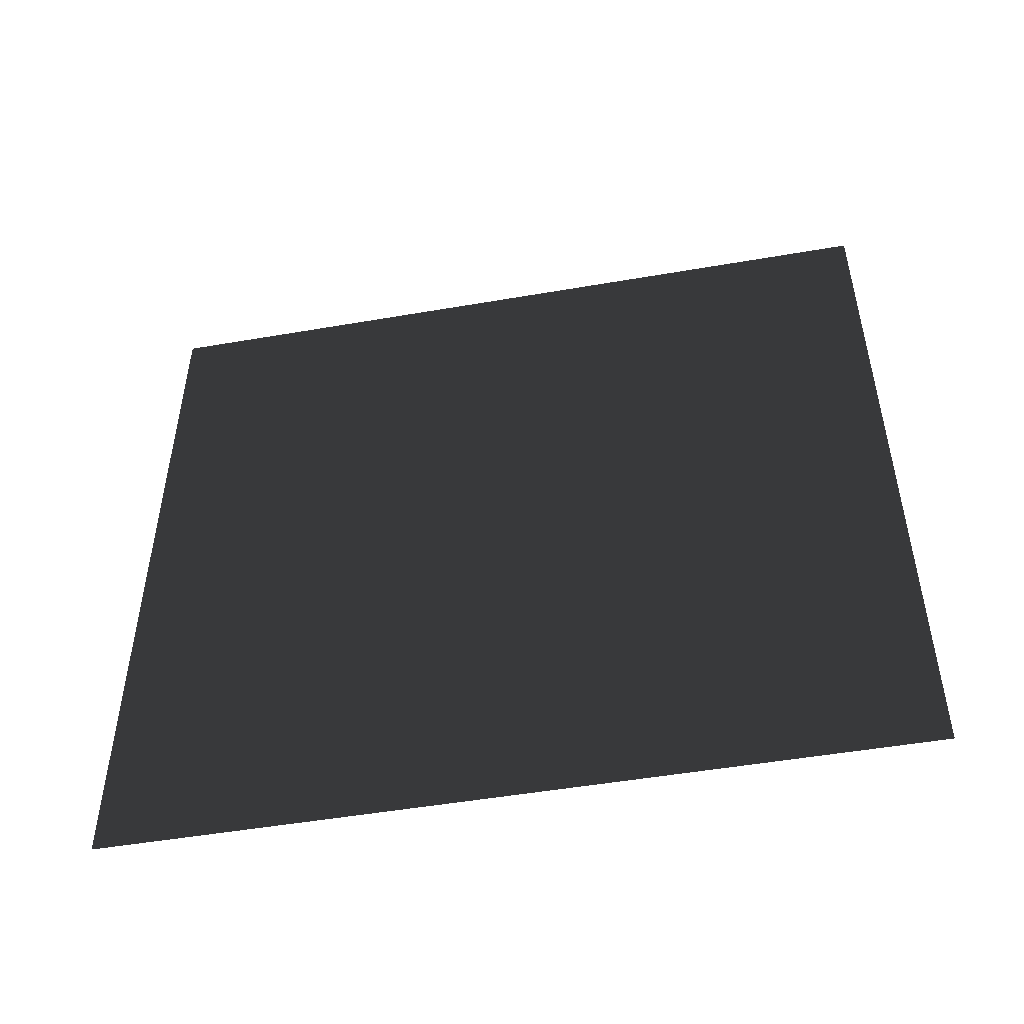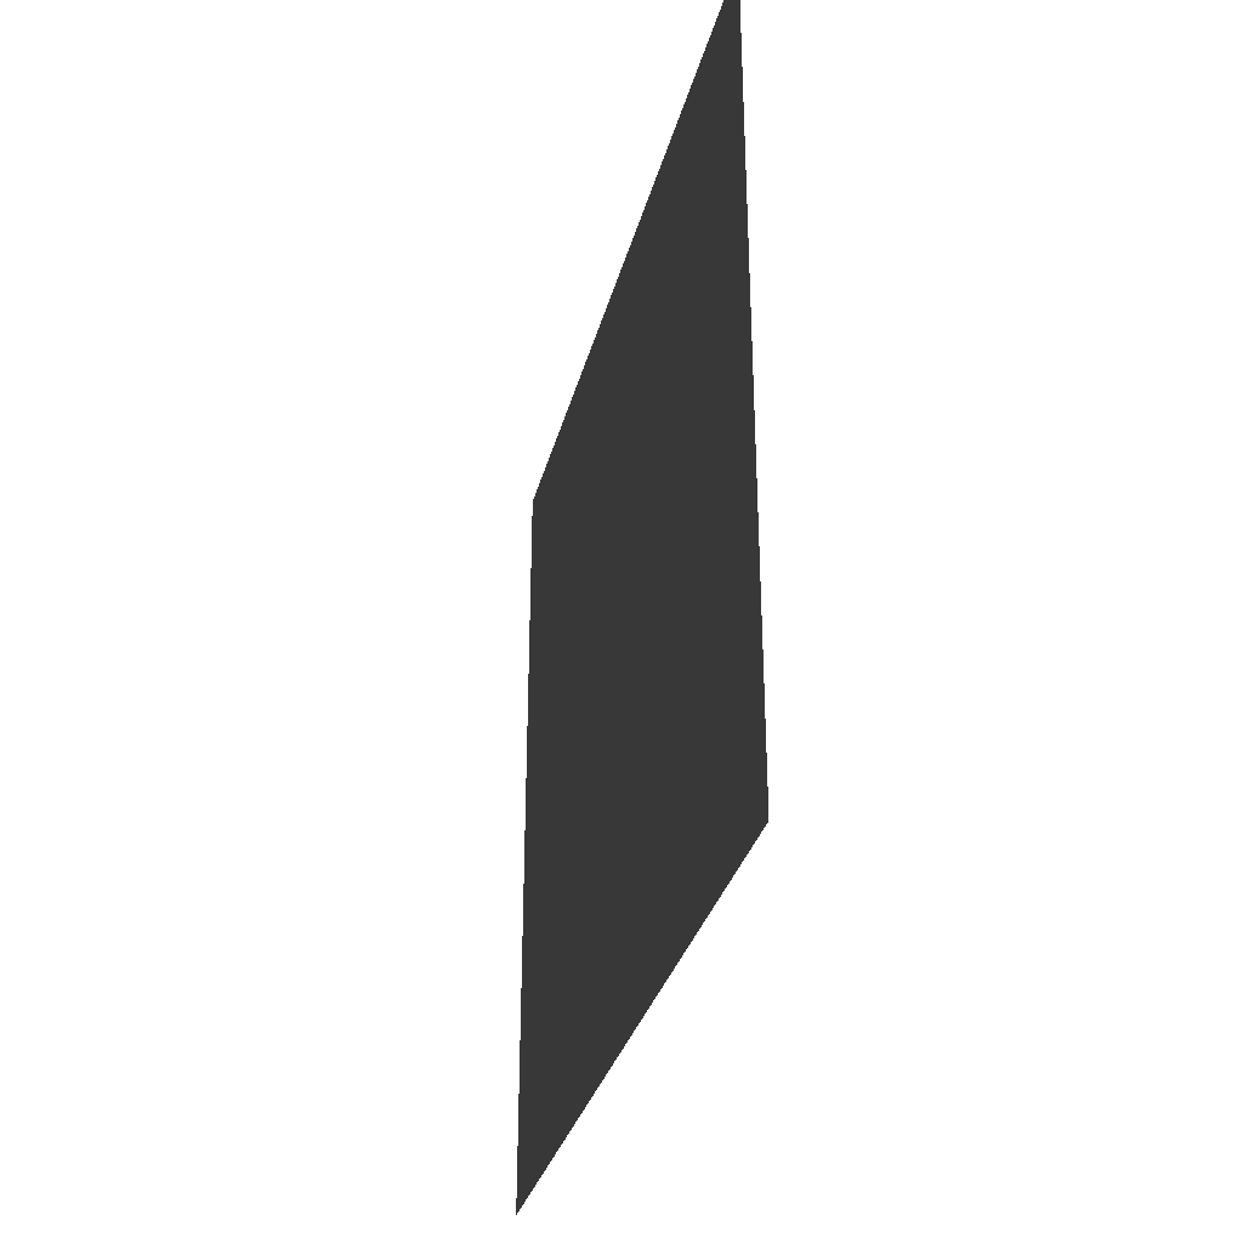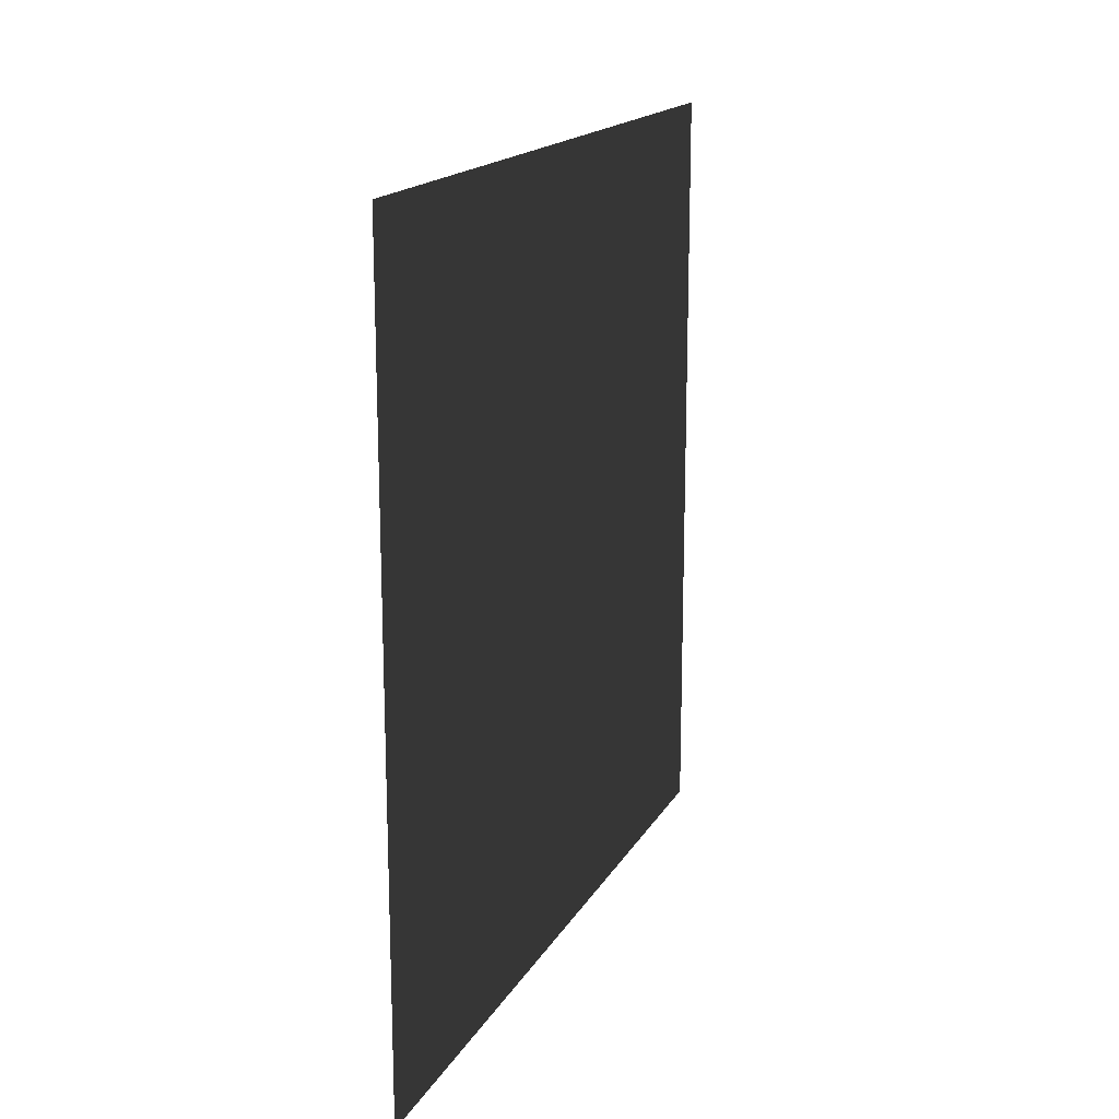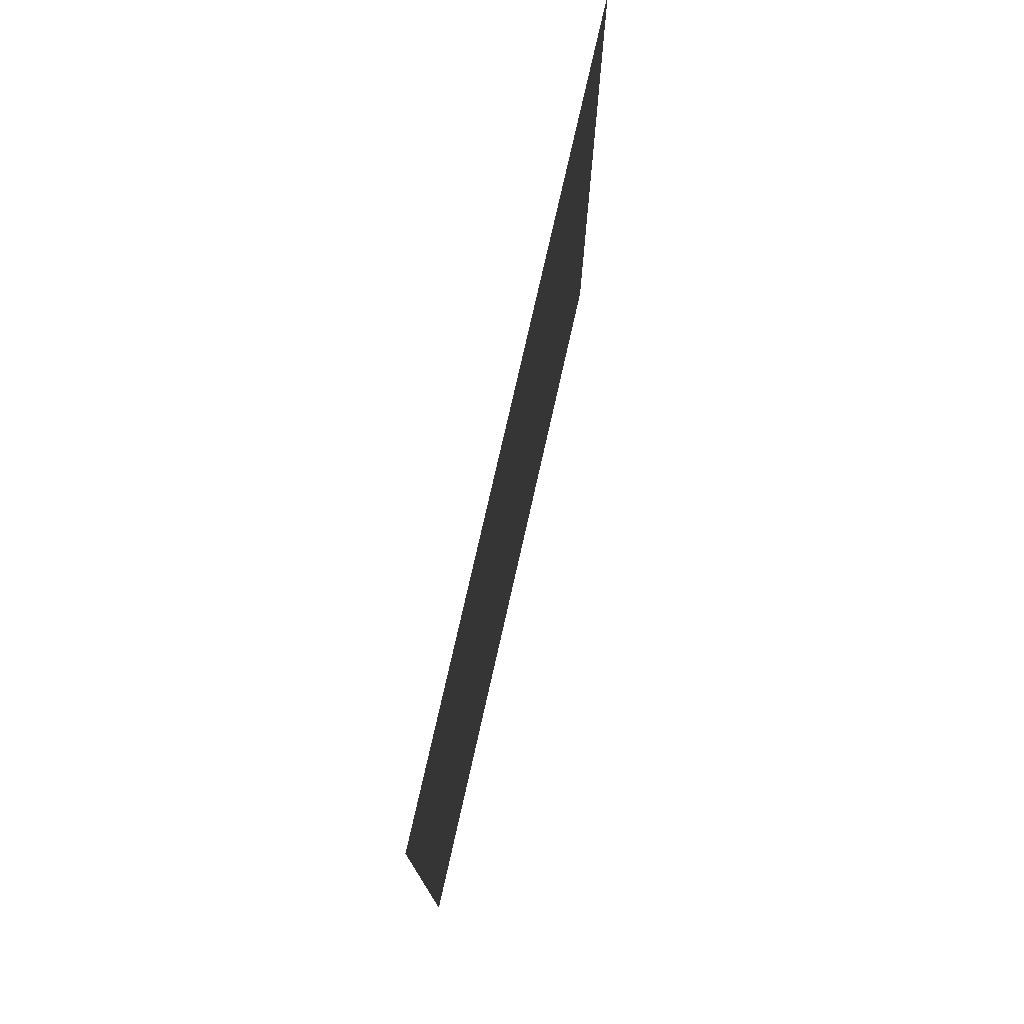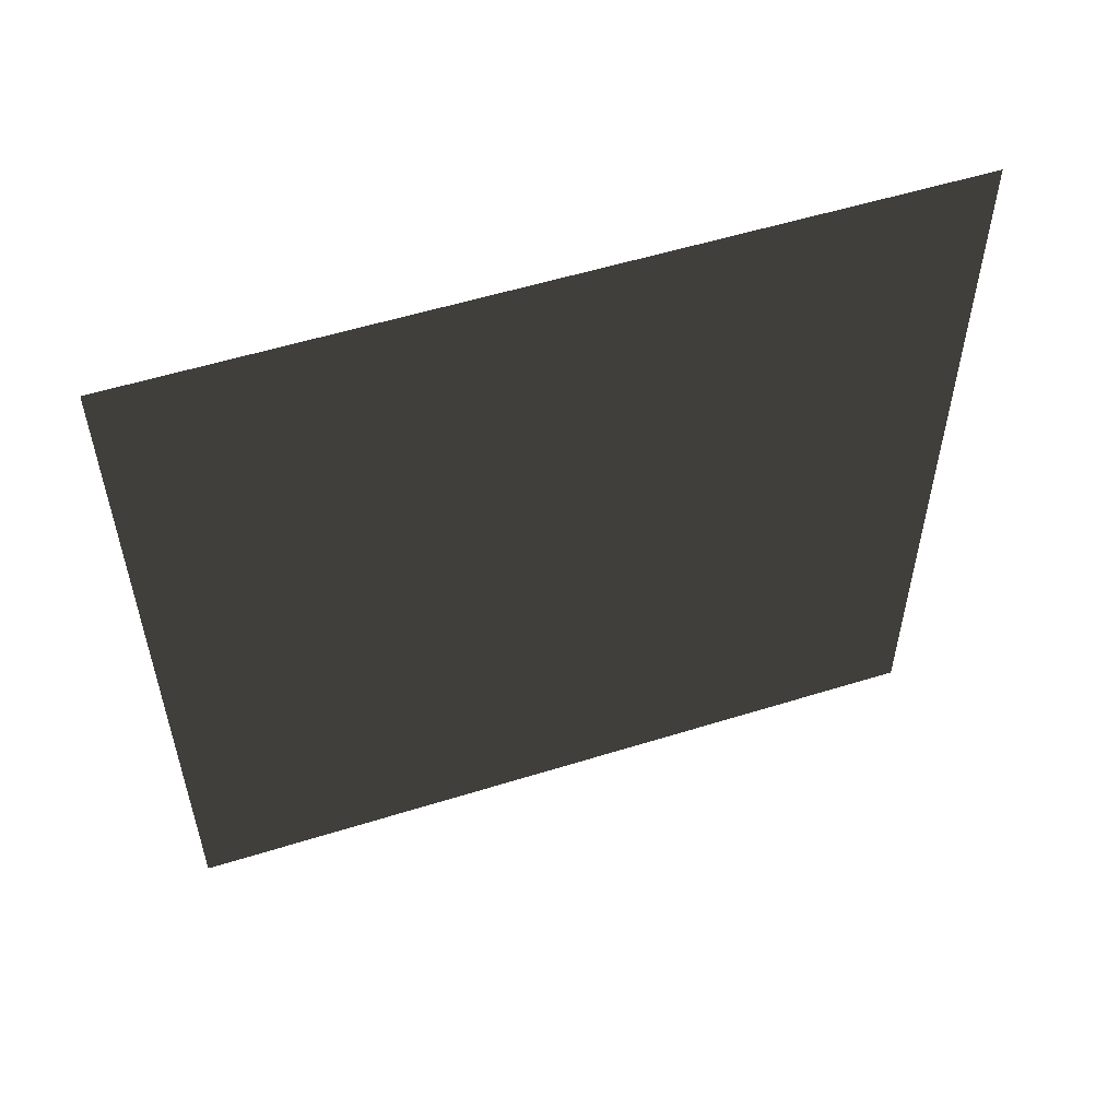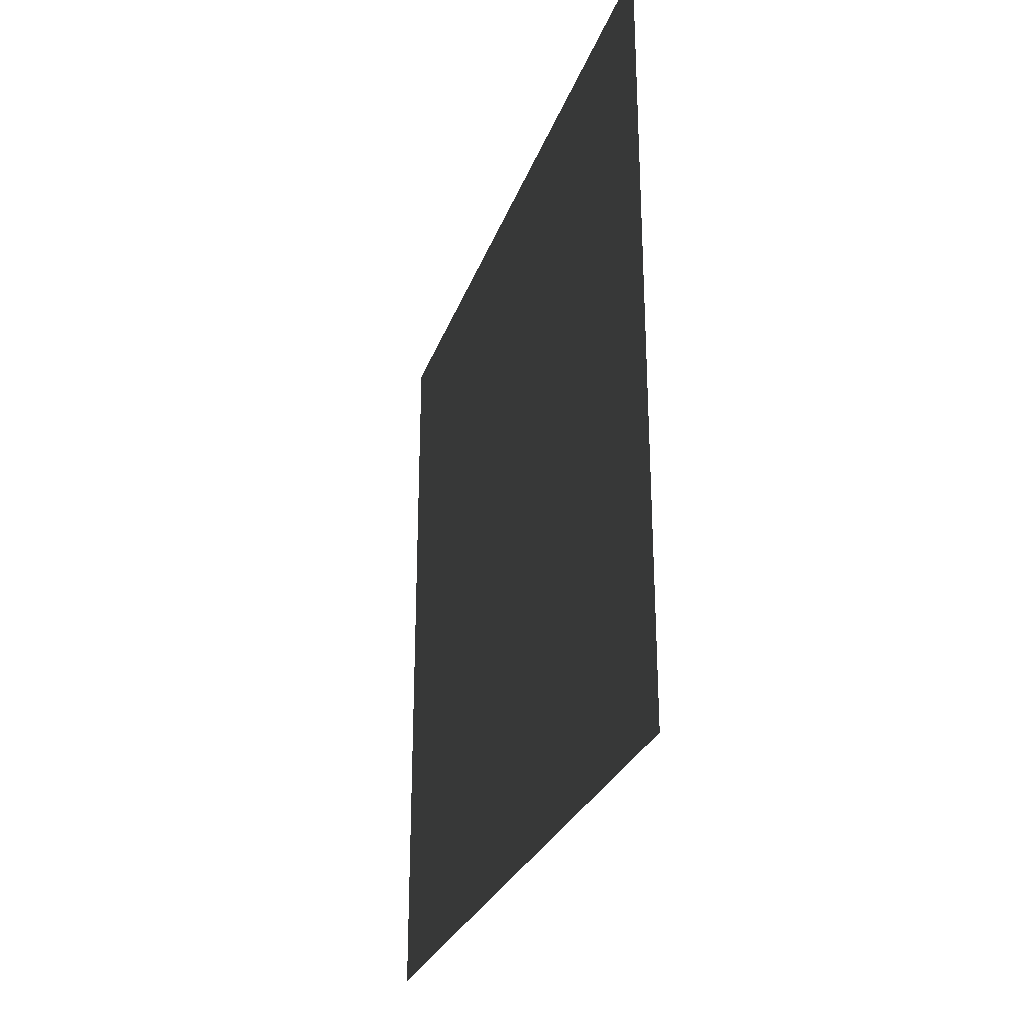
<metadata>
{"format":"obj","ext":"obj","renderer":"f3d","projection":"perspective","resolution":1024,"background":"white","views":[{"elev":-49.8,"azim":100.8,"up":"+Y"},{"elev":-32.3,"azim":-14.0,"up":"+Z"},{"elev":17.0,"azim":-159.2,"up":"+Z"},{"elev":76.0,"azim":-167.3,"up":"+Y"},{"elev":54.6,"azim":-108.3,"up":"+Z"},{"elev":-27.6,"azim":162.7,"up":"+Y"}]}
</metadata>
<code>
v -7.592e-06 3 -6.336e-06
v -7.01e-06 -2.09e-07 3
v -7.01e-06 3 3
v -7.592e-06 9.7e-09 -6.336e-06
g wall09_9888_715
f 1 3 2
f 2 4 1

</code>
